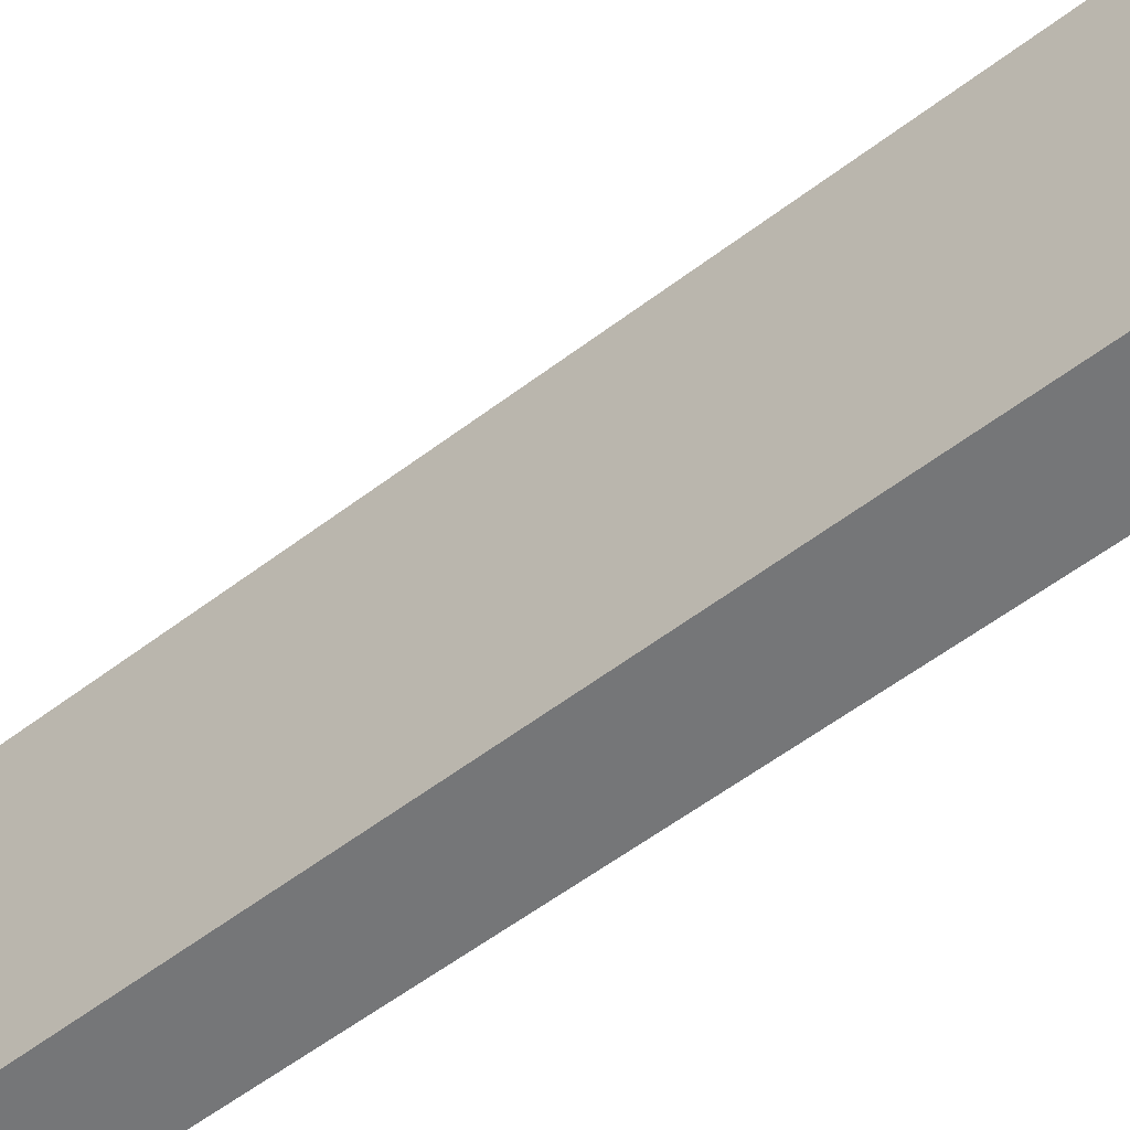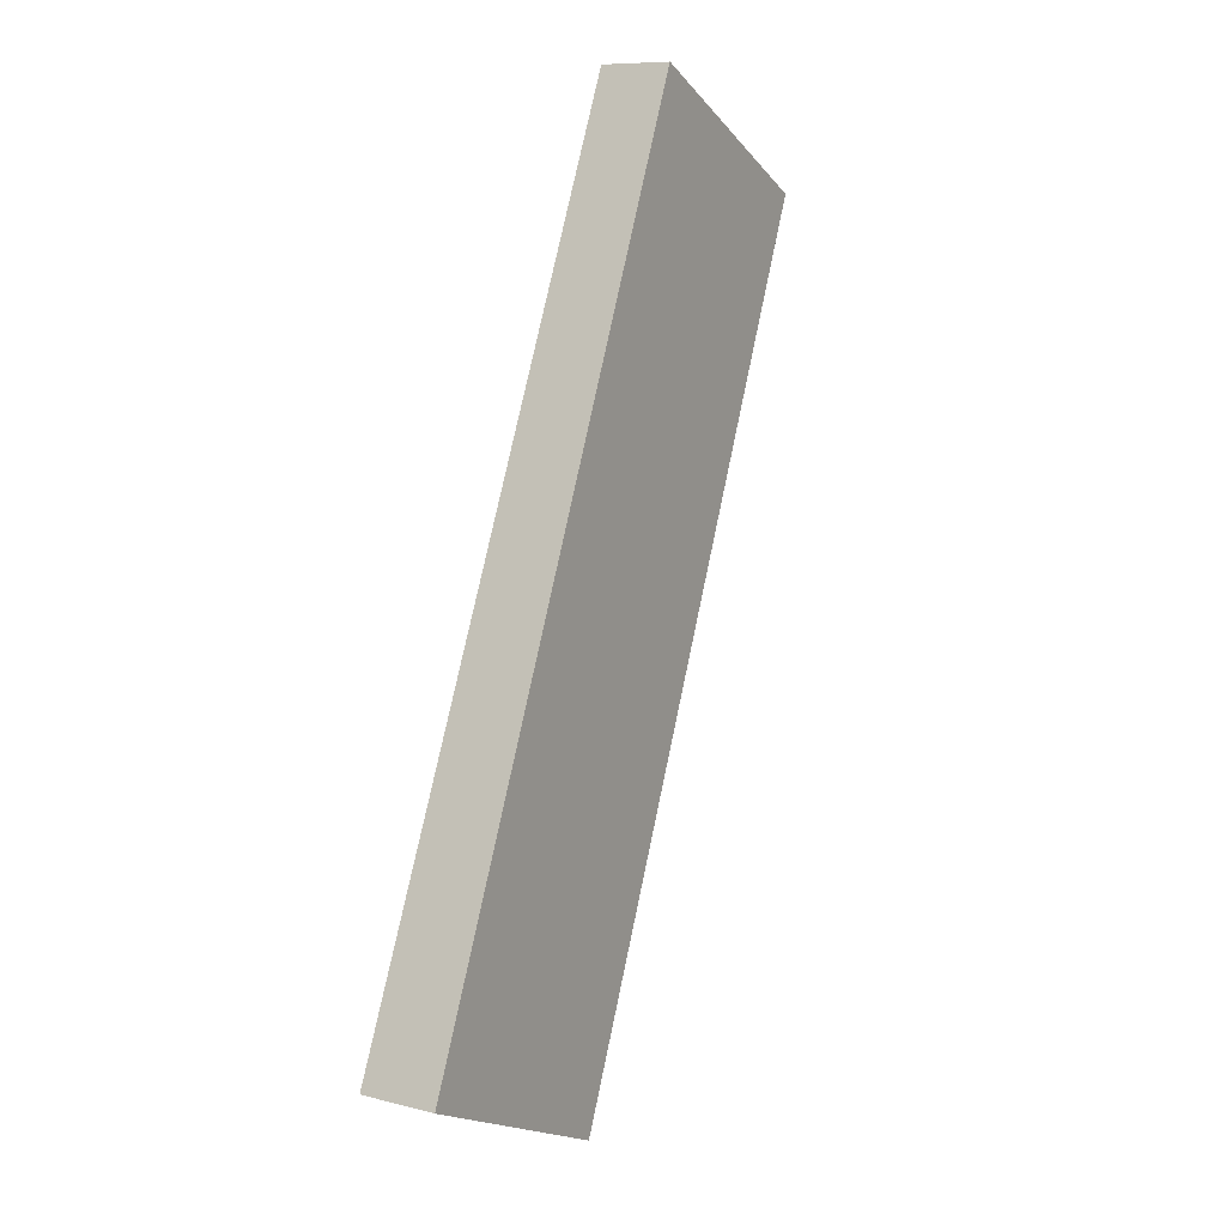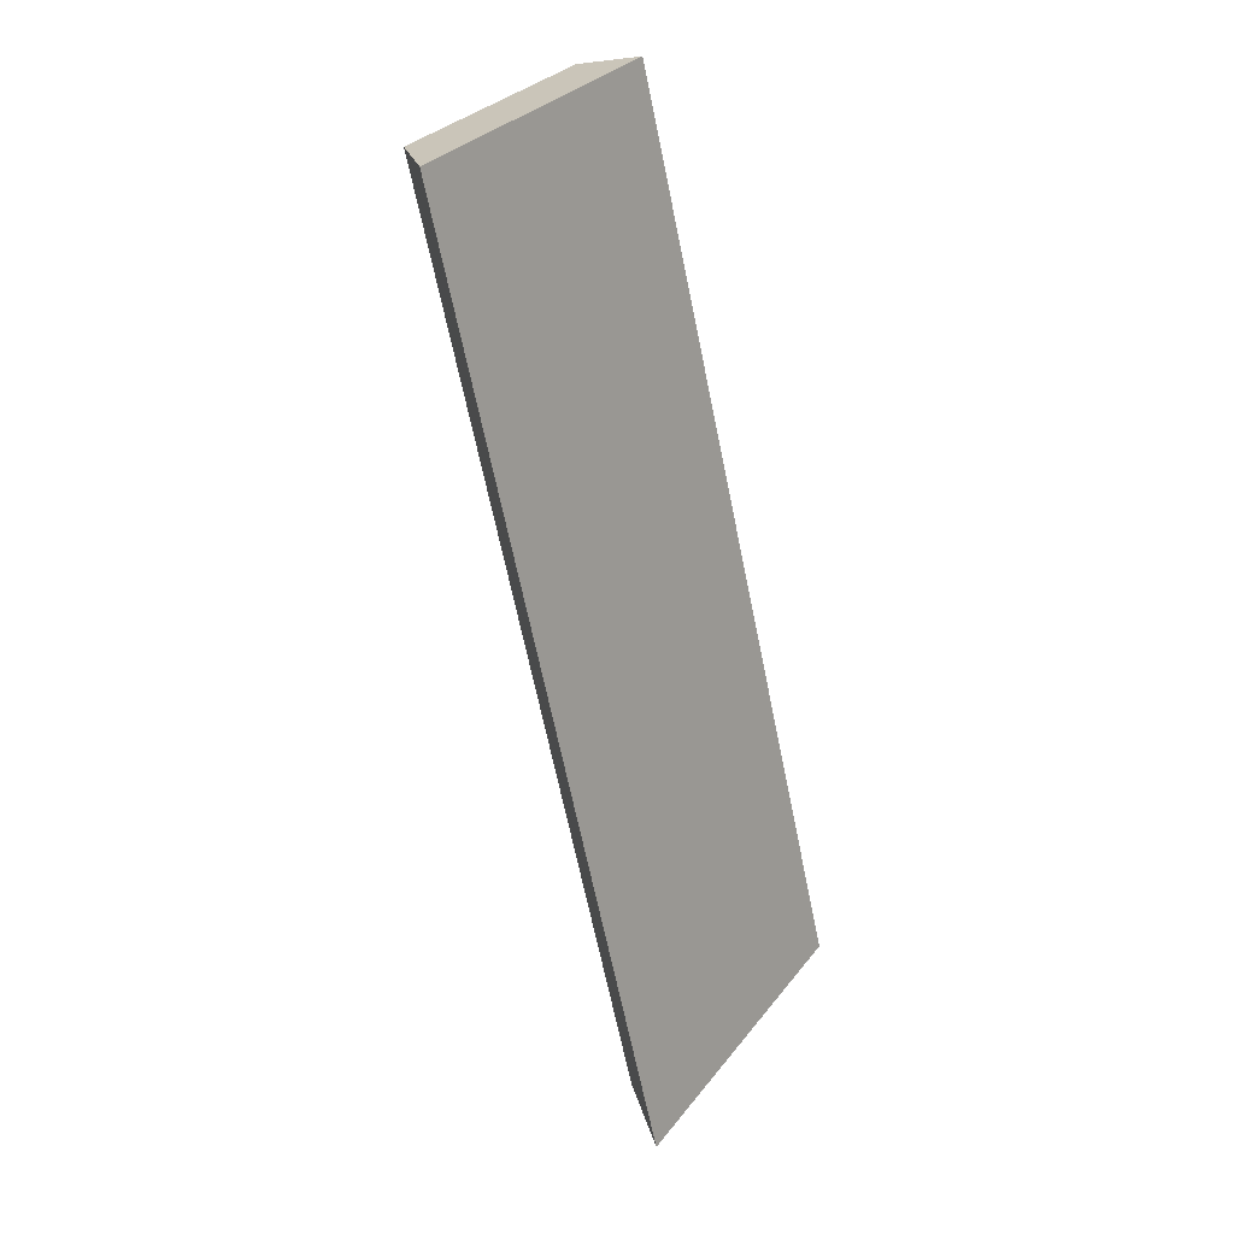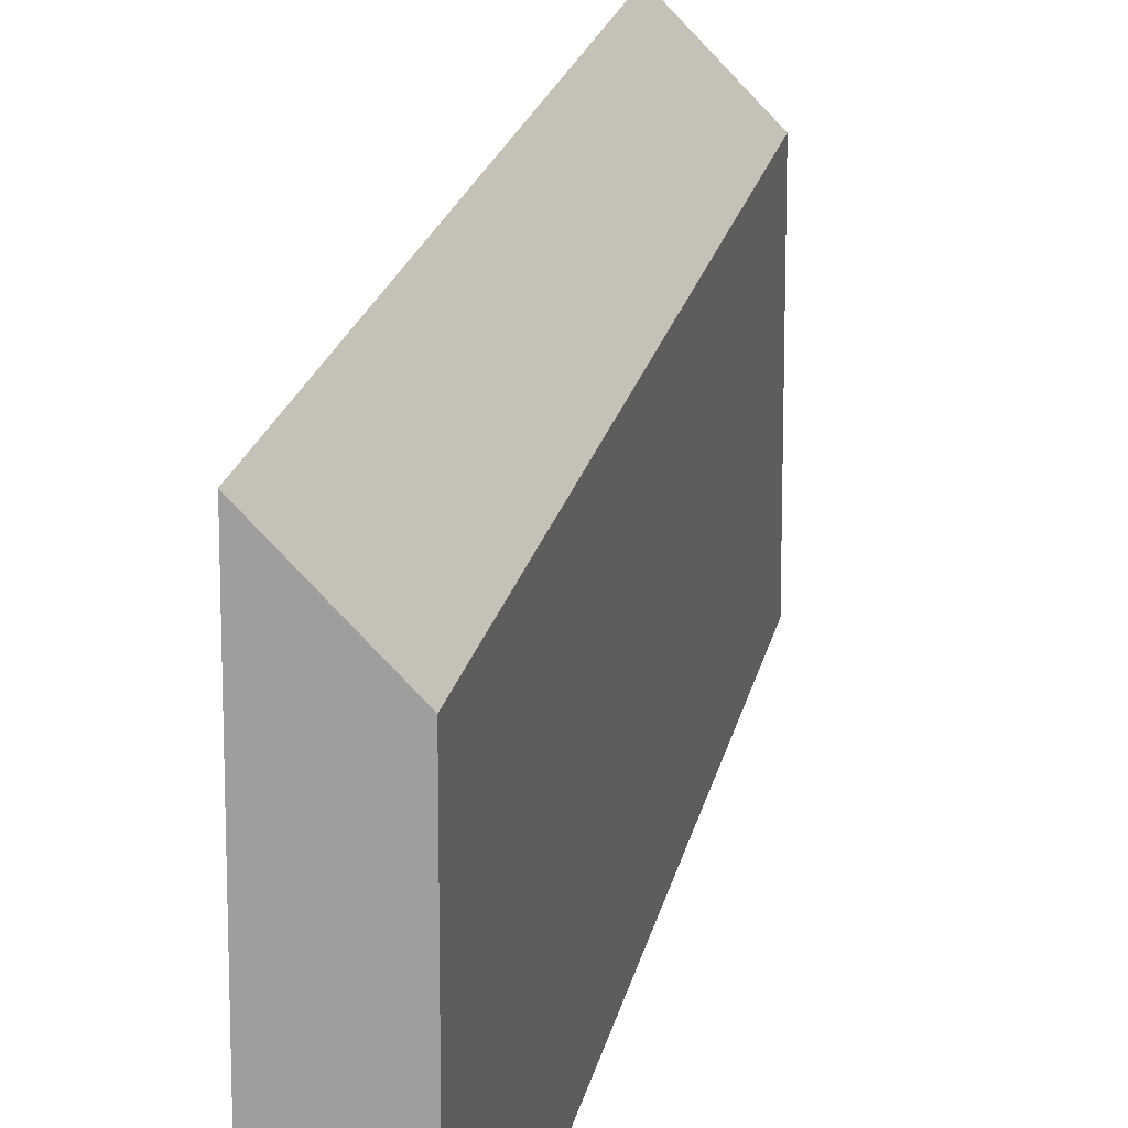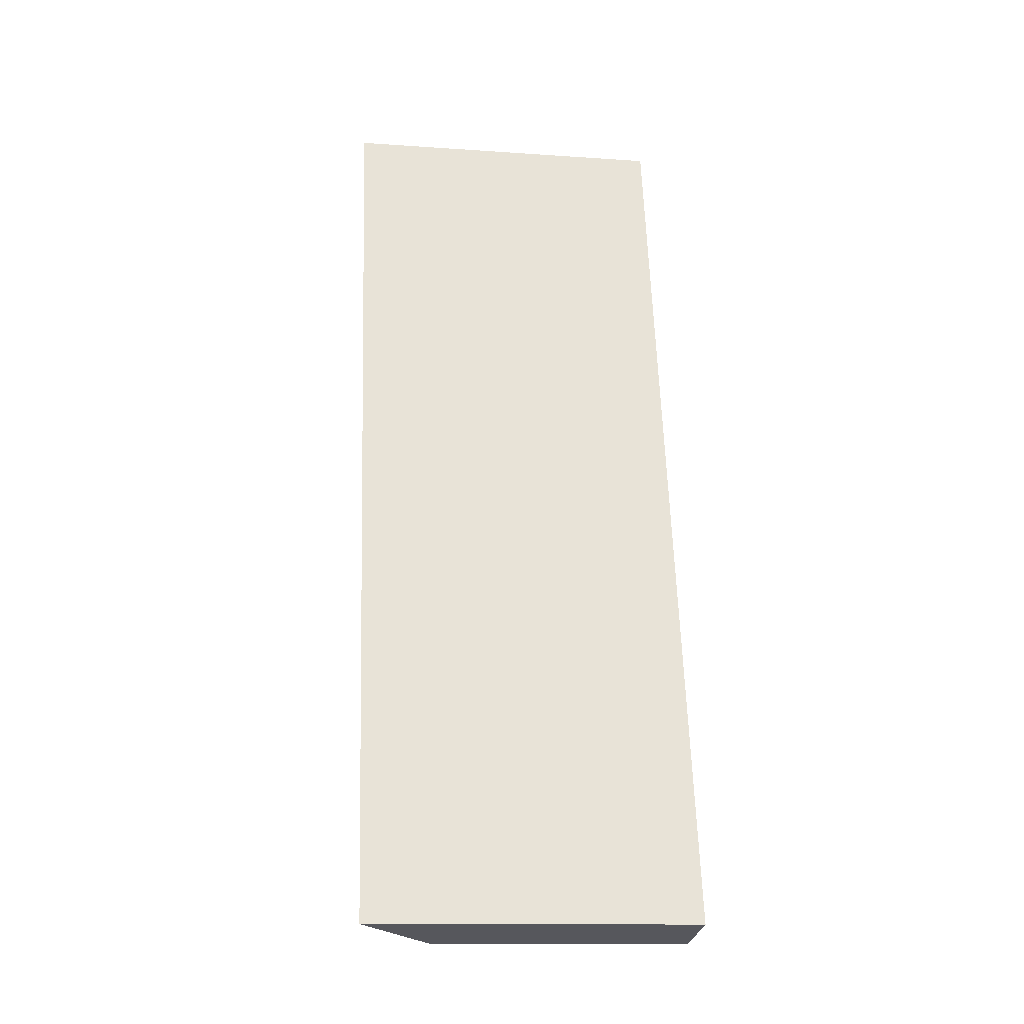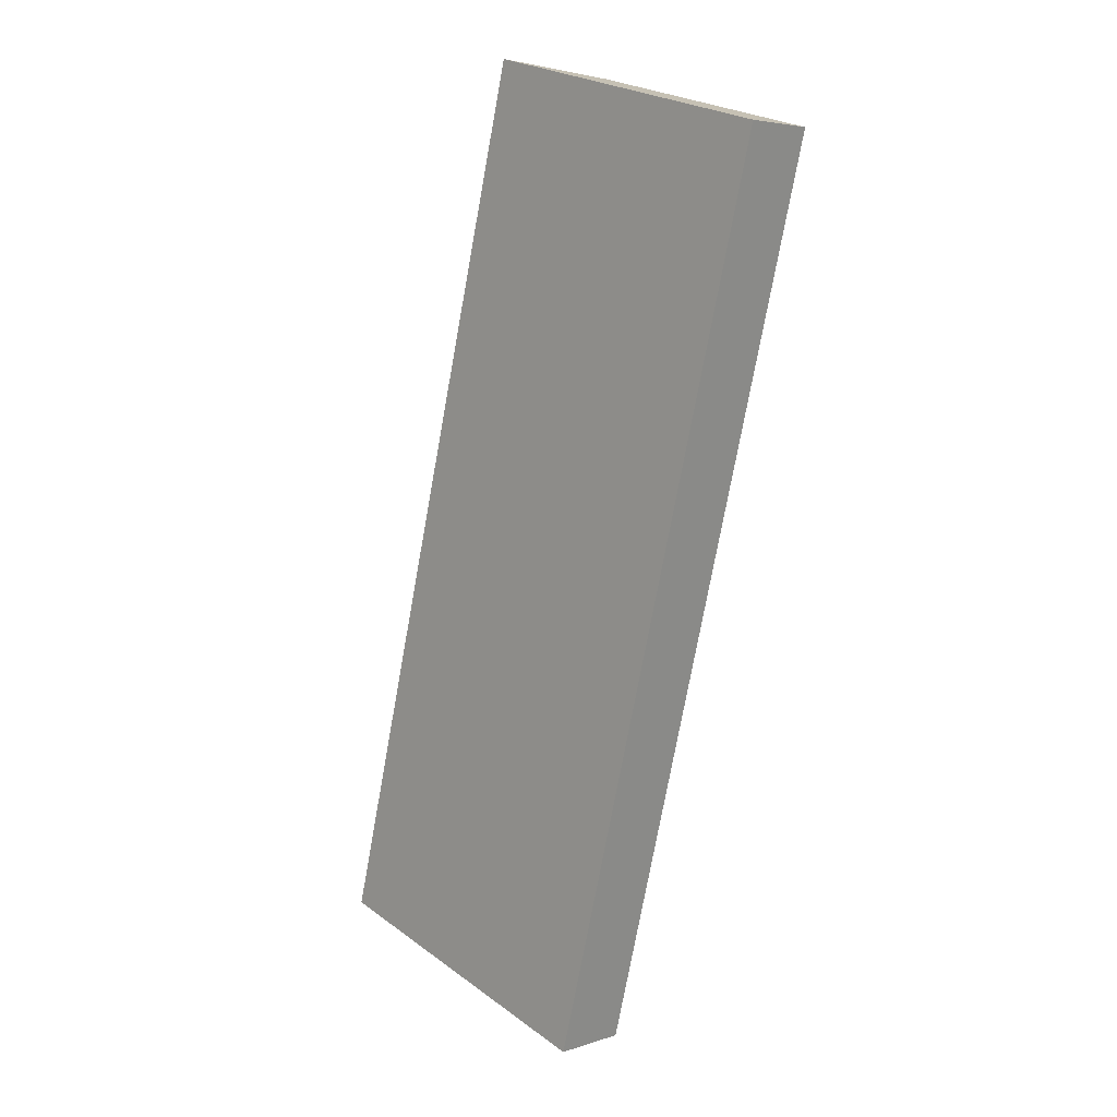
<metadata>
{"format":"obj","ext":"obj","renderer":"f3d","projection":"perspective","resolution":1024,"background":"white","views":[{"elev":-56.8,"azim":142.0,"up":"+Y"},{"elev":-18.9,"azim":27.4,"up":"+Z"},{"elev":31.0,"azim":-148.9,"up":"+Z"},{"elev":17.1,"azim":23.1,"up":"+Y"},{"elev":-13.5,"azim":-98.8,"up":"+Z"},{"elev":26.1,"azim":-41.8,"up":"+Z"}]}
</metadata>
<code>
v  0 10.67 6.534e-16
v  9.134 8.245 27.99
v  2.287 8.245 -0.59
v  6.958 10.55 28.55
v  0 0 0
v  2.287 3.613e-17 -0.59
v  6.958 -1.748e-15 28.55
v  9.134 -1.714e-15 27.99
g defaultobject
f 1 2 3
f 2 1 4
f 3 5 1
f 5 3 6
f 5 4 1
f 4 5 7
f 7 2 4
f 2 7 8
f 8 3 2
f 3 8 6
f 8 5 6
f 5 8 7

</code>
